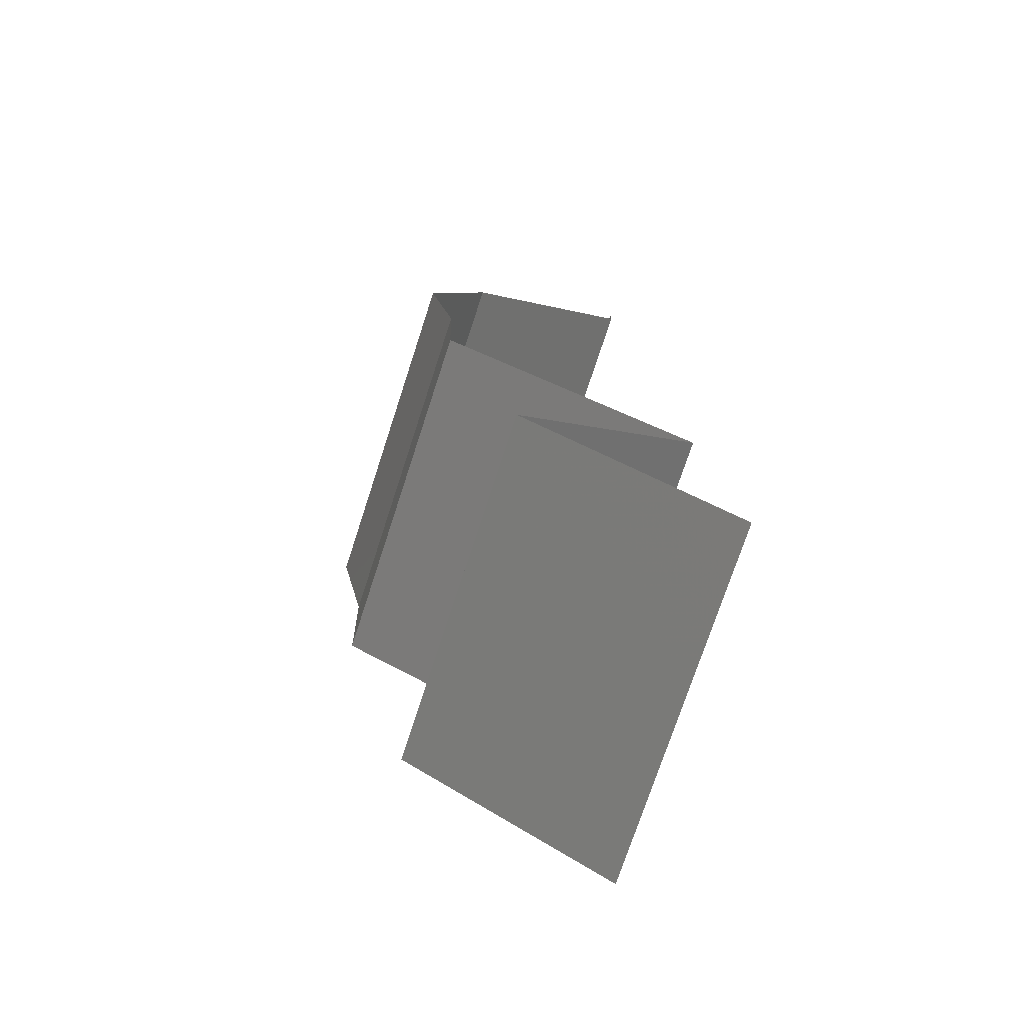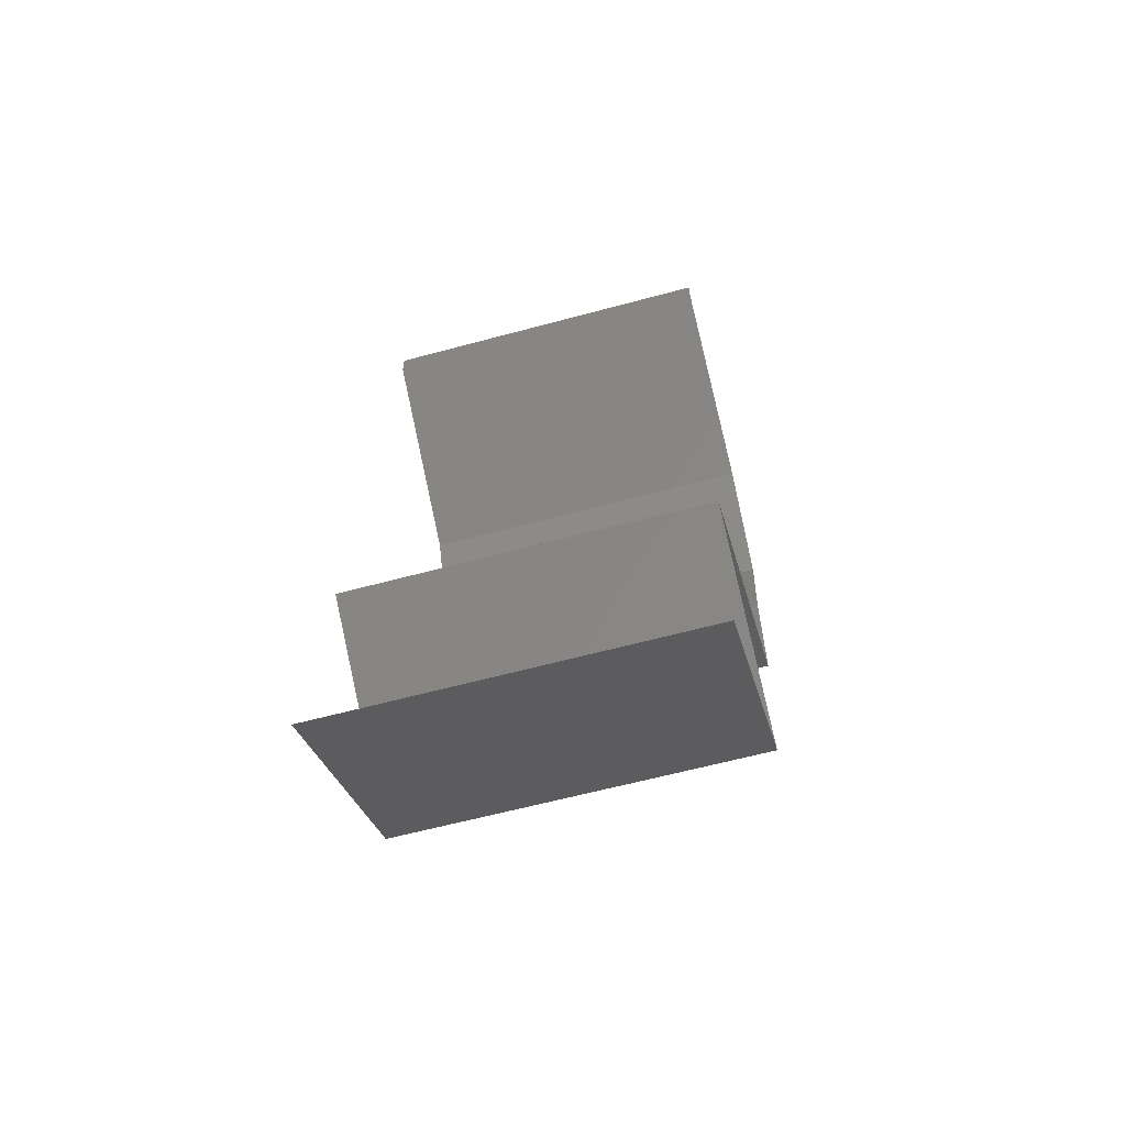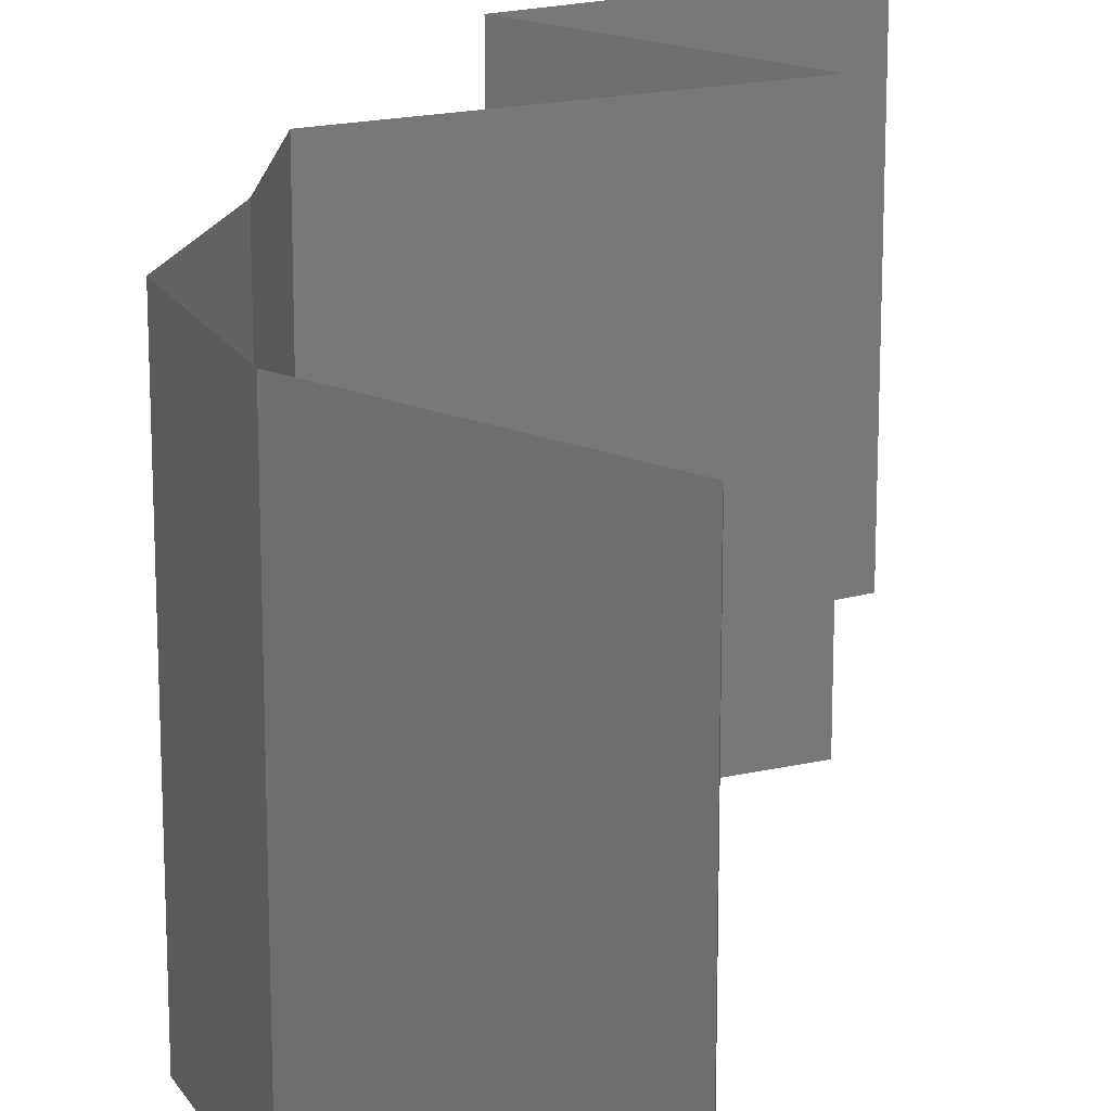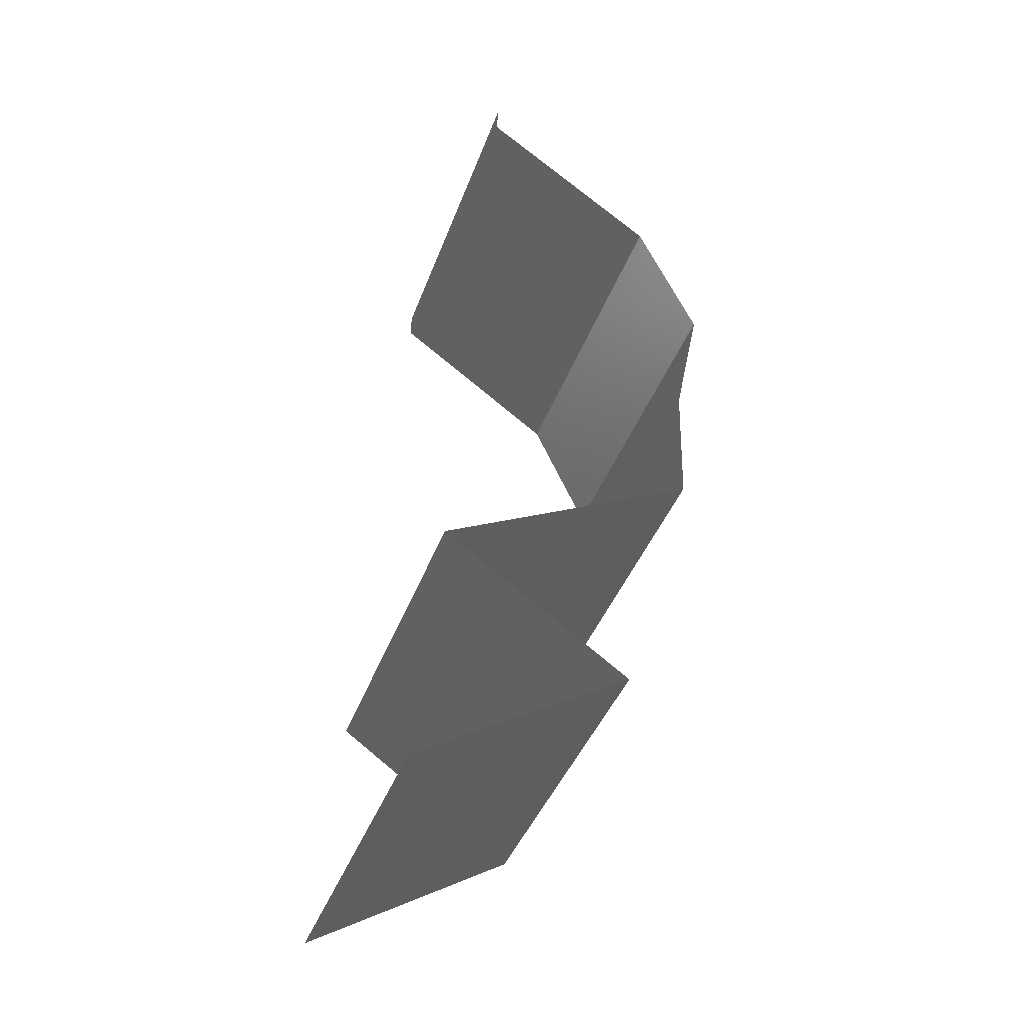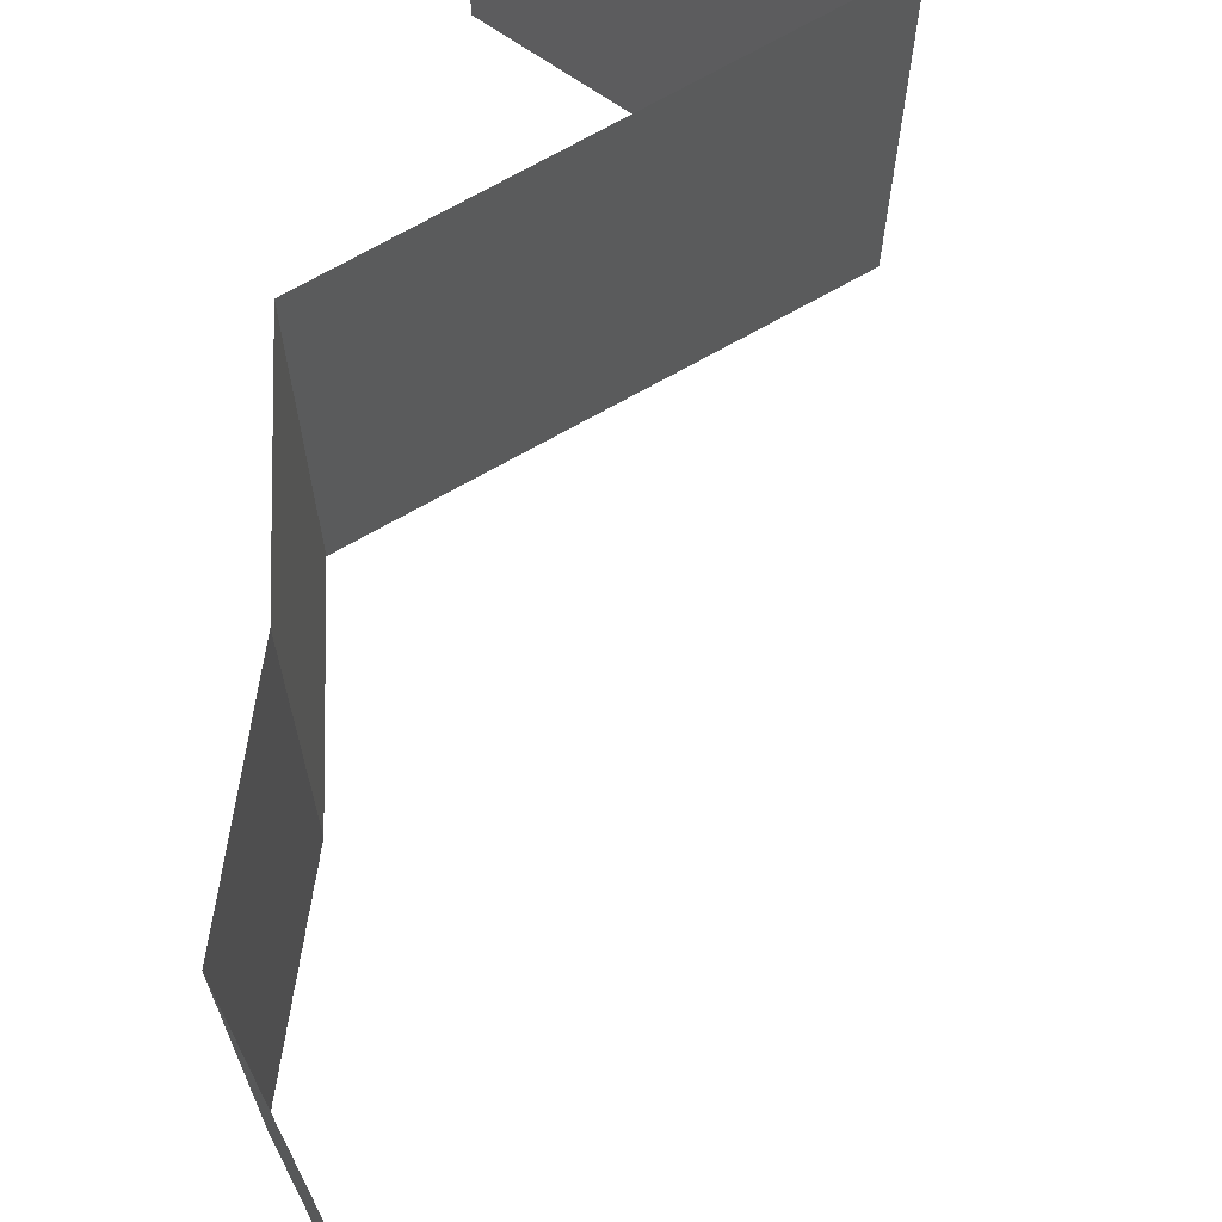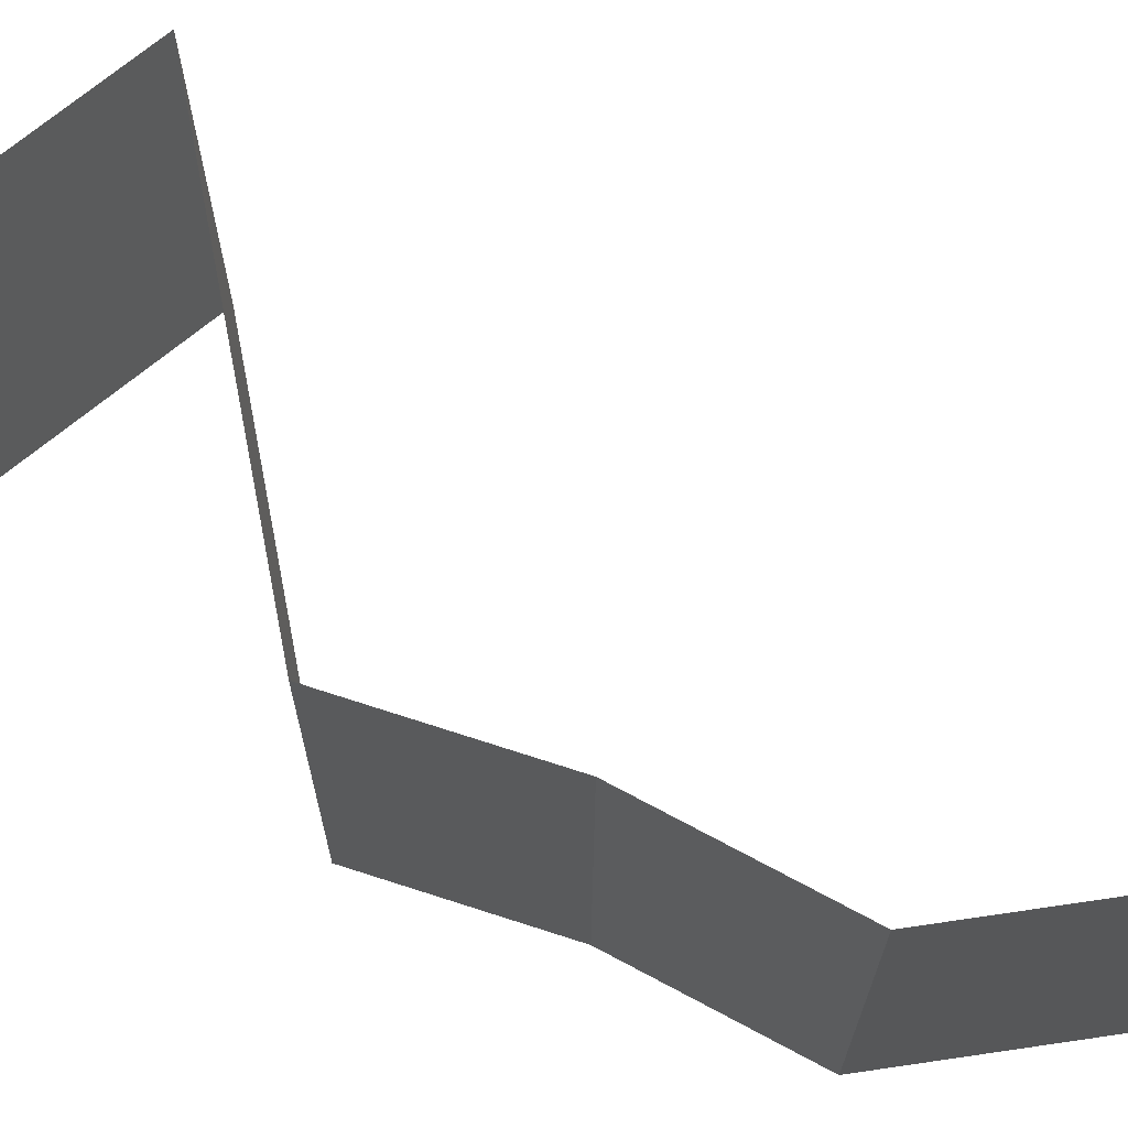
<metadata>
{"format":"stl","ext":"stl","renderer":"f3d","projection":"perspective","resolution":1024,"background":"white","views":[{"elev":-74.5,"azim":161.9,"up":"+Y"},{"elev":-62.2,"azim":-74.7,"up":"+Y"},{"elev":18.7,"azim":-177.1,"up":"+Z"},{"elev":-41.2,"azim":-19.3,"up":"+Y"},{"elev":74.6,"azim":178.1,"up":"+Z"},{"elev":74.3,"azim":106.3,"up":"+Z"}]}
</metadata>
<code>
# stl→obj: 49 verts, 68 faces
v 0.04 0.05845 0
v 0.04 0.06 0
v 0.04 0.06 0.01
v 0.04 0.05845 0.01
v 0.04 0.06 0.02
v 0.04 0.05845 0.02
v 0.04998 0.05114 0.01
v 0.04499 0.05479 0.02
v 0.04499 0.05479 0
v 0.04998 0.05114 0
v 0.04998 0.05114 0.02
v 0.05165 0.04749 0.015
v 0.05333 0.04383 0
v 0.05165 0.04749 0.005
v 0.05333 0.04383 0.01
v 0.05333 0.04383 0.02
v 0.05181 0.03653 0
v 0.05257 0.04018 0.005
v 0.05181 0.03653 0.01
v 0.05257 0.04018 0.015
v 0.05181 0.03653 0.02
v 0.05162 0.02922 0.01
v 0.05172 0.03288 0.005
v 0.05162 0.02922 0.02
v 0.05172 0.03288 0.015
v 0.05162 0.02922 0
v 0.04443 0.02557 0
v 0.04478 0.02575 0.007937
v 0.03723 0.02192 0
v 0.03723 0.02192 0.01
v 0.04693 0.02684 0.01436
v 0.04212 0.0244 0.01446
v 0.03723 0.02192 0.02
v 0.04443 0.02557 0.02
v 0.04756 0.01461 0.01
v 0.0424 0.01826 0.02
v 0.0424 0.01826 0
v 0.04756 0.01461 0
v 0.04756 0.01461 0.02
v 0.03575 0.007306 0
v 0.03988 0.009863 0.005
v 0.03575 0.007306 0.01
v 0.04342 0.01205 0.015
v 0.04366 0.0122 0.005
v 0.03965 0.009717 0.015
v 0.03575 0.007306 0.02
v 0.04165 0.01096 0
v 0.04165 0.01096 0.02
v 0.04165 0.01096 0.01
f 1 2 3
f 4 5 6
f 3 5 4
f 1 3 4
f 7 4 8
f 9 4 7
f 9 1 4
f 4 6 8
f 7 10 9
f 8 11 7
f 11 12 7
f 13 14 15
f 15 12 16
f 7 14 10
f 7 12 15
f 15 14 7
f 10 14 13
f 16 12 11
f 17 18 19
f 16 20 15
f 19 20 21
f 15 18 13
f 15 20 19
f 13 18 17
f 21 20 16
f 19 18 15
f 22 23 19
f 24 25 21
f 19 25 22
f 17 23 26
f 19 23 17
f 21 25 19
f 26 23 22
f 22 25 24
f 27 28 29
f 29 28 30
f 26 28 27
f 22 28 26
f 24 31 22
f 30 32 33
f 33 32 34
f 34 31 24
f 28 32 30
f 31 28 22
f 31 32 28
f 34 32 31
f 35 30 36
f 37 30 35
f 37 29 30
f 30 33 36
f 35 38 37
f 36 39 35
f 40 41 42
f 39 43 35
f 35 44 38
f 42 45 46
f 47 41 40
f 48 43 39
f 46 45 48
f 38 44 47
f 47 44 41
f 48 45 43
f 44 49 41
f 45 49 43
f 35 49 44
f 43 49 35
f 41 49 42
f 42 49 45

</code>
